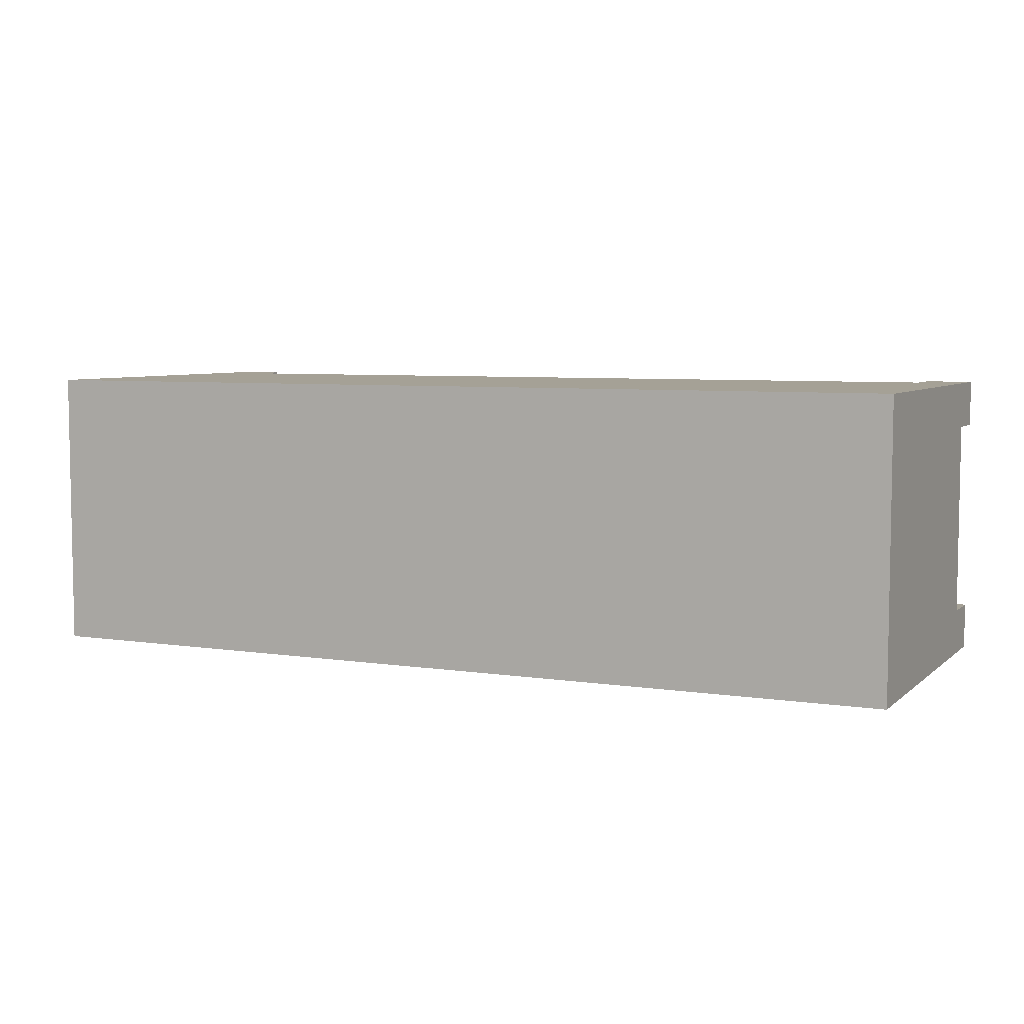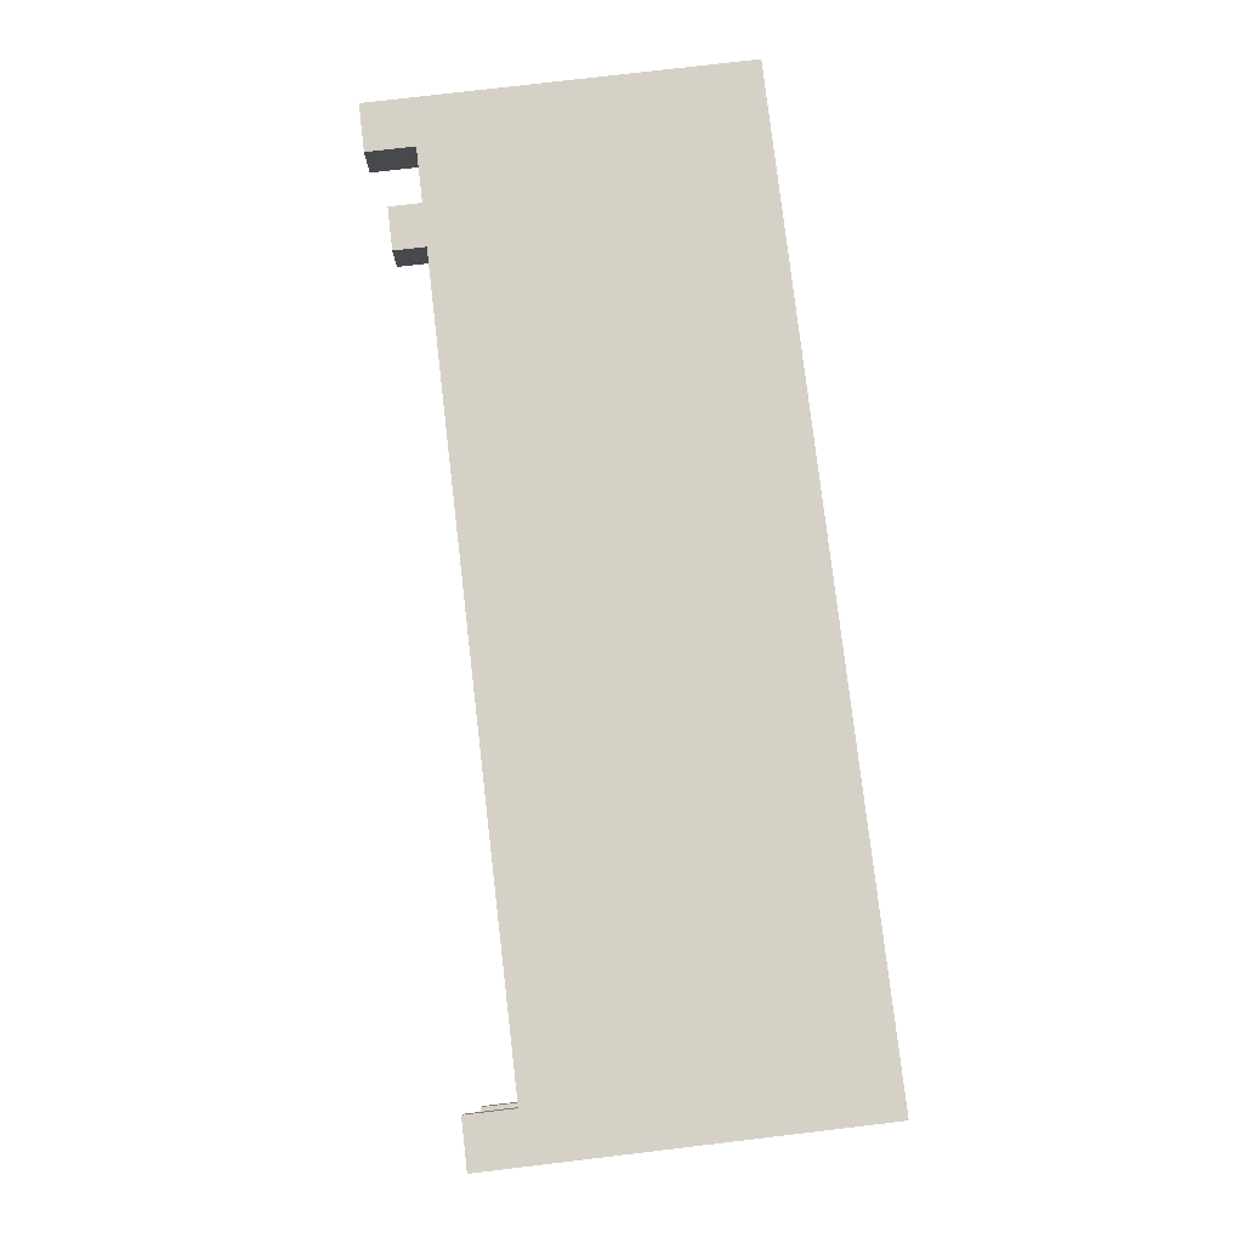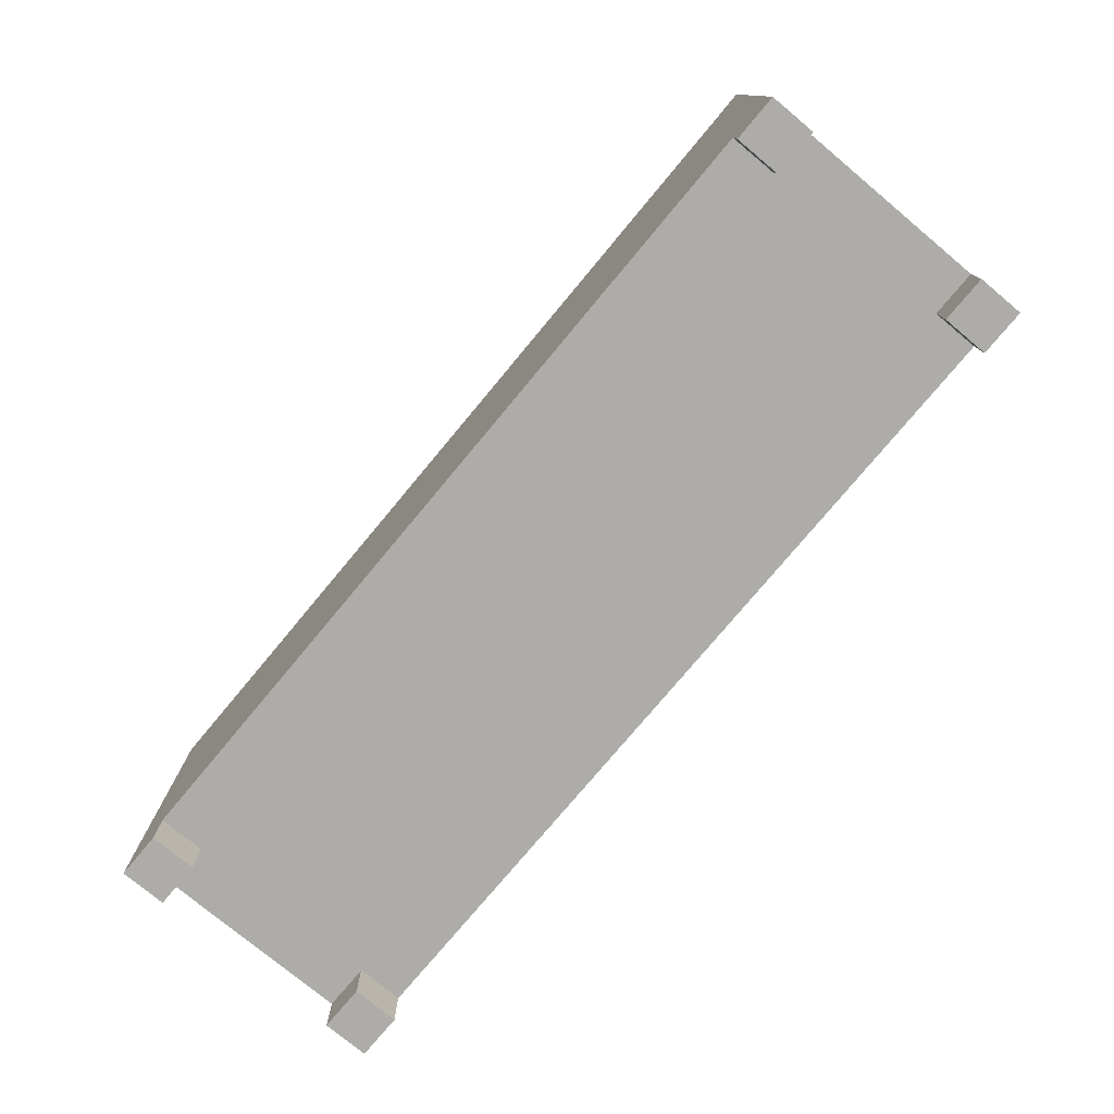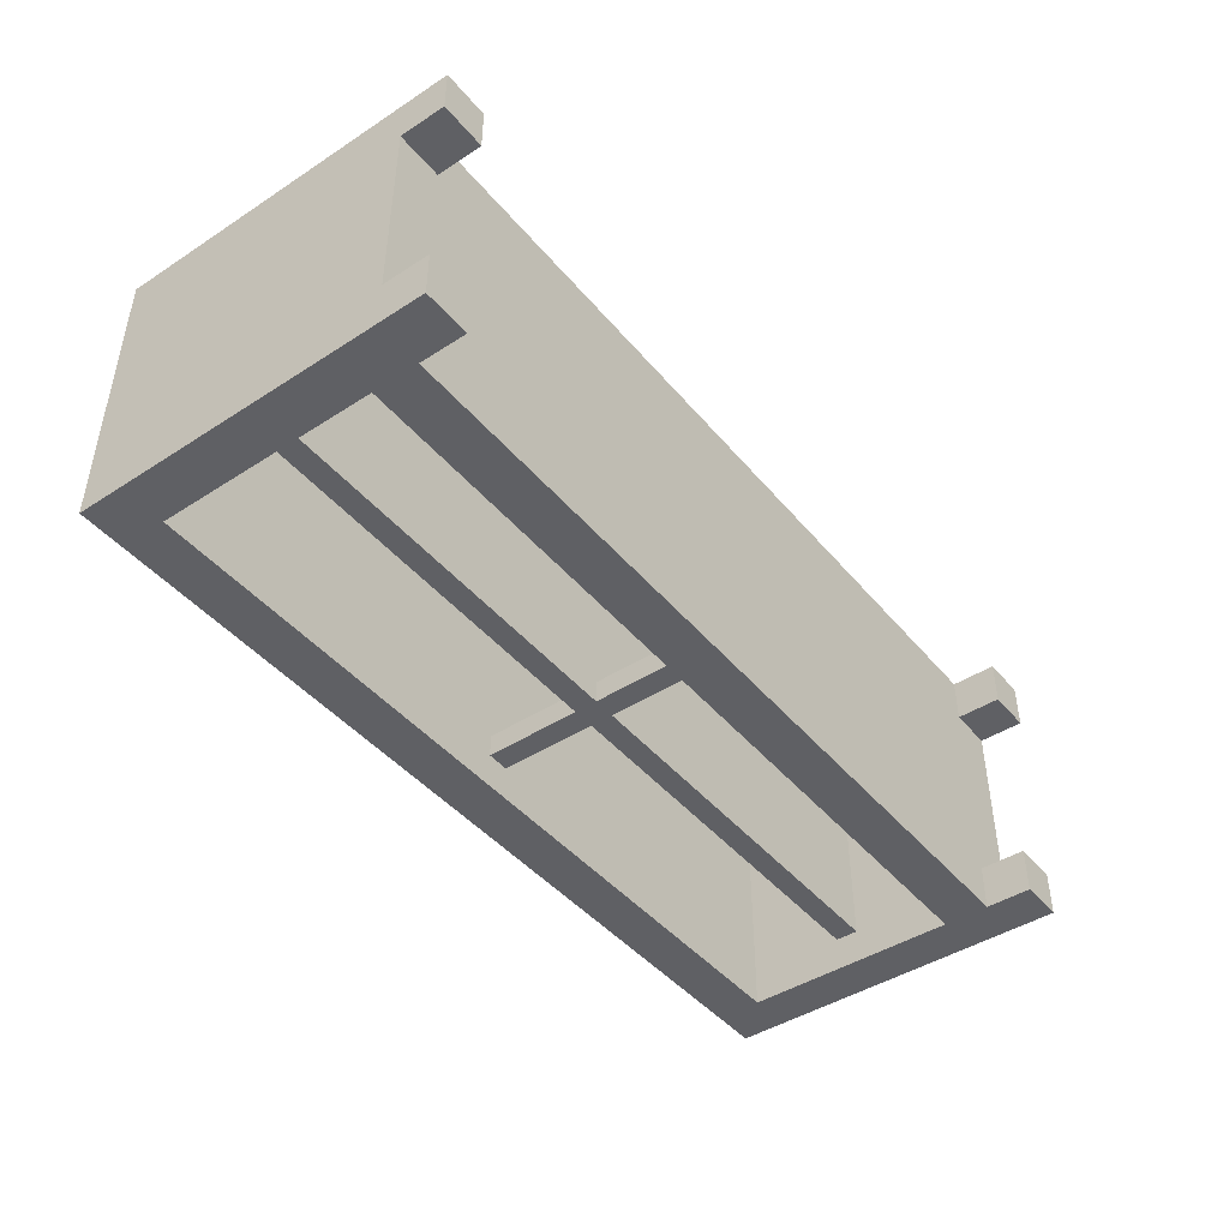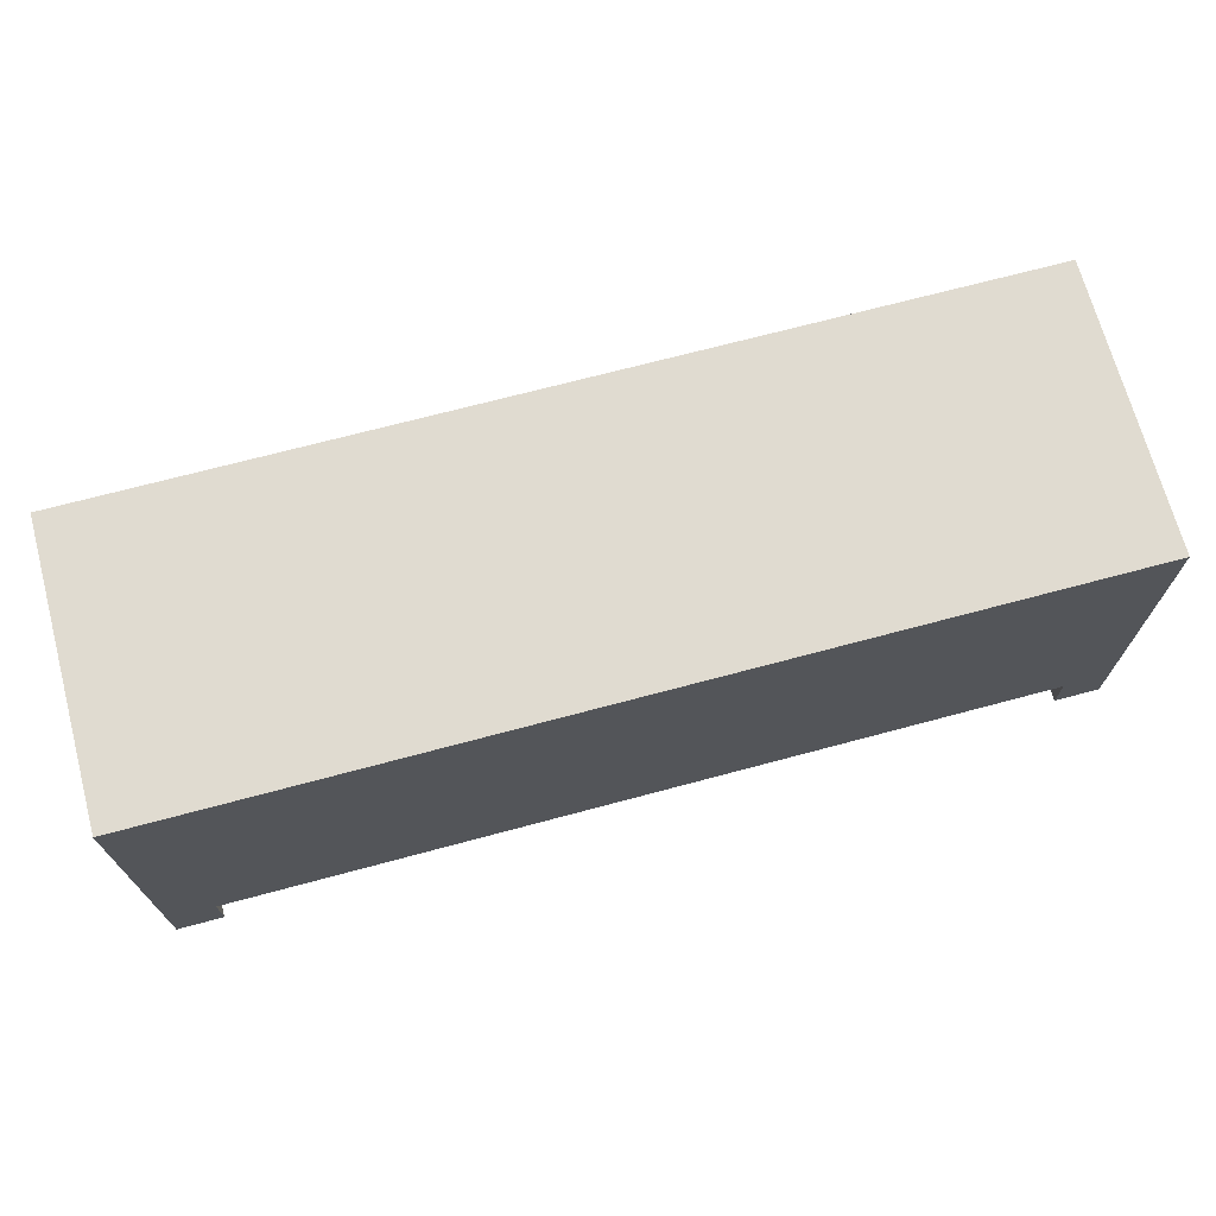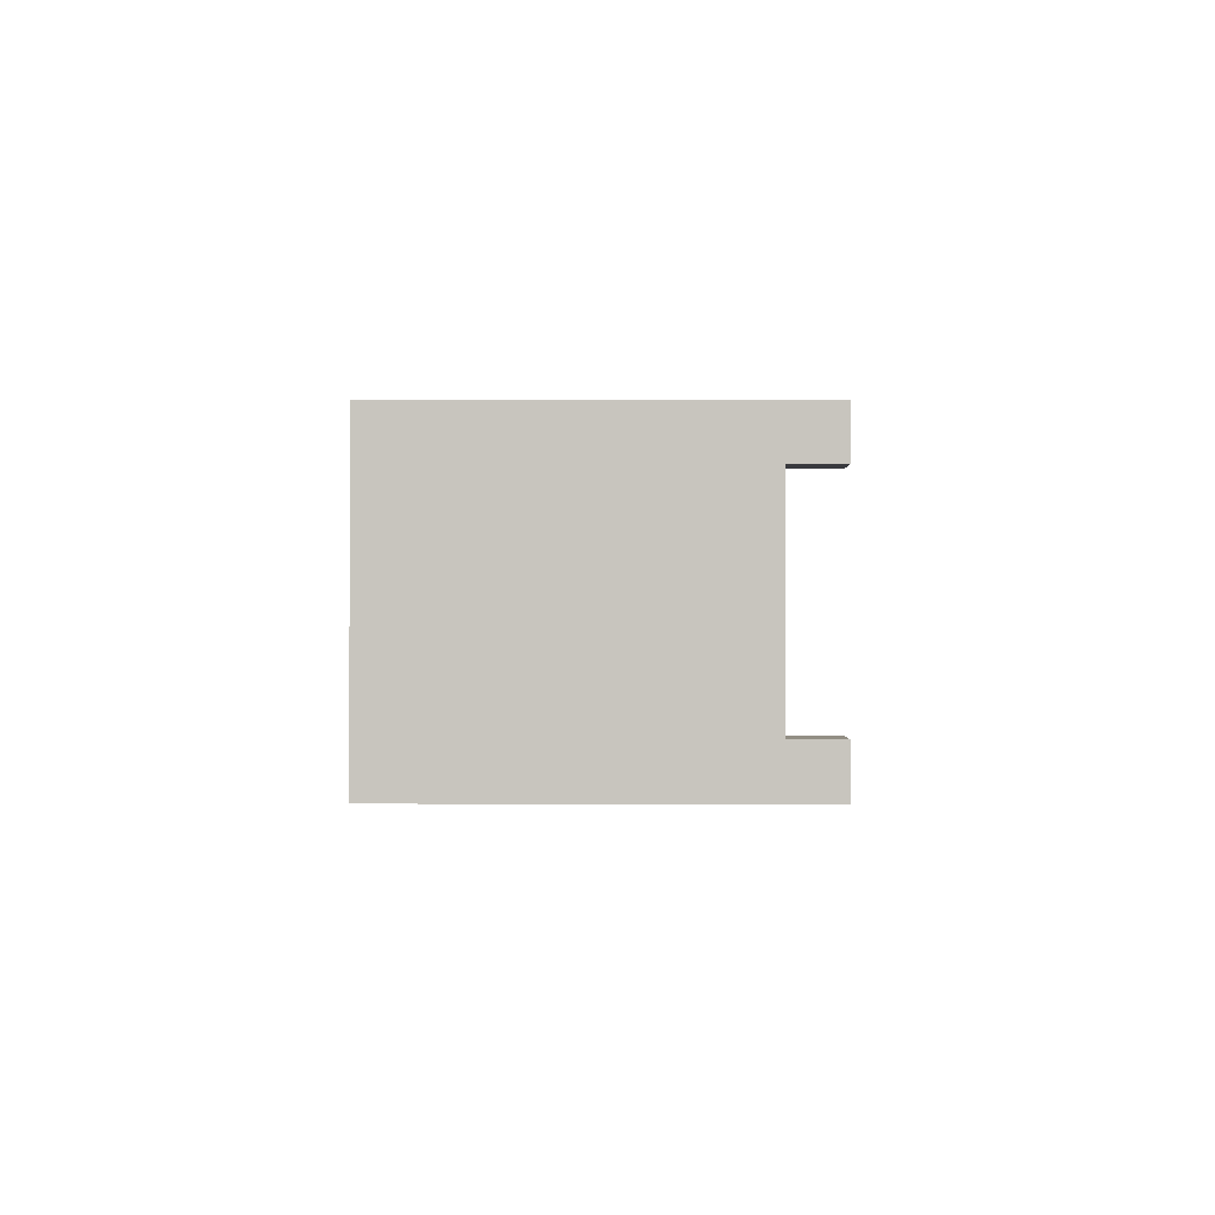
<metadata>
{"format":"obj","ext":"obj","renderer":"f3d","projection":"perspective","resolution":1024,"background":"white","views":[{"elev":6.0,"azim":-155.0,"up":"+Z"},{"elev":79.0,"azim":83.3,"up":"+Z"},{"elev":-76.7,"azim":50.2,"up":"+Y"},{"elev":-44.4,"azim":-53.0,"up":"+Z"},{"elev":70.0,"azim":-15.0,"up":"+Y"},{"elev":-0.5,"azim":-89.3,"up":"+Z"}]}
</metadata>
<code>
g cabinetTelevision
v 0 3.384e-16 0.4
v -0.4 3.384e-16 0.4
v 0 0.4 0.4
v -0.4 0.4 0.4
v -0.4 0 0
v -0.4 0.4 0
v 0 0 0
v 0 2.594e-15 2.5
v 0 2.143e-15 2.1
v -0.4 2.594e-15 2.5
v -0.4 2.143e-15 2.1
v -0.4 0.4 2.1
v -0.4 0.4 2.5
v -0.4 2.7 2.1
v -0.4 2.7 0
v -7.6 2.7 2.1
v -3.9 2.7 0.5
v -4.1 2.7 0.5
v -4.1 2.7 0.3
v -3.9 2.7 0.3
v -7.6 2.7 0
v -0.4 0.8 2.1
v -3.9 0.8 0.3
v -0.4 0.8 0
v -7.6 0.8 0
v -4.1 0.8 0.3
v -4.1 0.8 0.5
v -3.9 0.8 0.5
v -7.6 0.8 2.1
v 0 0.4 2.1
v -7.6 5.64e-16 0.4
v -7.6 5.64e-16 3.61e-15
v -8 5.64e-16 0.4
v -8 5.64e-16 3.61e-15
v -7.6 0.4 0.4
v -8 0.4 0.4
v -7.6 0.4 2.1
v -7.6 2.369e-15 2.1
v -7.6 0.4 2.5
v -7.6 2.369e-15 2.5
v -8 2.369e-15 2.1
v -8 0.4 2.1
v -8 2.369e-15 2.5
v 0 3.1 0
v 0 3.1 2.5
v -8 3.1 0
v -8 3.1 2.5
v -7.6 0.4 0
v -0.4 1.65 2.1
v -0.4 1.65 0.3
v -7.6 1.65 2.1
v -3.9 1.65 0.5
v -4.1 1.65 0.5
v -4.1 1.65 0.3
v -7.6 1.65 0.3
v -3.9 1.65 0.3
v -4.1 1.85 0.3
v -4.1 1.85 0.5
v -7.6 1.85 0.3
v -7.6 1.85 2.1
v -3.9 1.85 0.5
v -0.4 1.85 2.1
v -3.9 1.85 0.3
v -0.4 1.85 0.3
f 2 1 3
f 3 4 2
f 6 5 2
f 2 4 6
f 7 1 2
f 2 5 7
f 9 8 10
f 10 11 9
f 13 12 11
f 11 10 13
f 15 14 16
f 16 17 15
f 16 18 17
f 16 19 18
f 15 17 20
f 20 21 15
f 20 19 21
f 19 16 21
f 23 22 24
f 24 25 23
f 25 26 23
f 25 27 26
f 22 23 28
f 28 29 22
f 28 27 29
f 27 25 29
f 9 11 12
f 12 30 9
f 32 31 33
f 33 34 32
f 33 31 35
f 35 36 33
f 38 37 39
f 39 40 38
f 38 41 42
f 42 37 38
f 38 40 43
f 43 41 38
f 45 44 46
f 46 47 45
f 7 44 45
f 45 3 7
f 45 30 3
f 45 9 30
f 45 8 9
f 7 3 1
f 10 8 45
f 45 13 10
f 45 39 13
f 39 45 47
f 39 47 43
f 43 40 39
f 36 34 33
f 34 36 47
f 47 46 34
f 36 42 47
f 42 41 47
f 41 43 47
f 32 34 46
f 46 48 32
f 46 25 48
f 25 6 48
f 46 21 25
f 46 15 21
f 6 25 24
f 6 24 44
f 24 15 44
f 15 46 44
f 6 44 7
f 7 5 6
f 50 49 51
f 51 52 50
f 51 53 52
f 51 54 53
f 51 55 54
f 50 52 56
f 58 57 59
f 58 59 60
f 61 58 60
f 61 60 62
f 63 61 62
f 62 64 63
f 62 60 16
f 16 14 62
f 22 29 51
f 51 49 22
f 35 37 42
f 42 36 35
f 37 35 48
f 39 37 48
f 39 48 6
f 39 6 4
f 39 4 12
f 12 13 39
f 12 4 3
f 3 30 12
f 32 48 35
f 35 31 32
f 57 63 20
f 20 19 57
f 63 57 59
f 64 63 59
f 64 59 55
f 64 55 54
f 64 54 56
f 56 50 64
f 23 56 54
f 54 26 23
f 57 20 63
f 20 57 19
f 63 59 57
f 64 59 63
f 64 55 59
f 64 54 55
f 64 56 54
f 56 64 50
f 23 54 56
f 54 23 26
f 50 15 24
f 24 22 50
f 22 49 50
f 15 50 64
f 64 14 15
f 64 62 14
f 59 25 21
f 21 16 59
f 16 60 59
f 25 59 55
f 55 29 25
f 55 51 29
f 58 61 17
f 17 18 58
f 58 17 61
f 17 58 18
f 19 57 58
f 58 18 19
f 19 58 57
f 58 19 18
f 63 20 17
f 17 61 63
f 63 17 20
f 17 63 61
f 53 27 28
f 28 52 53
f 53 28 27
f 28 53 52
f 23 56 52
f 52 28 23
f 23 52 56
f 52 23 28
f 54 26 27
f 27 53 54
f 54 27 26
f 27 54 53

</code>
